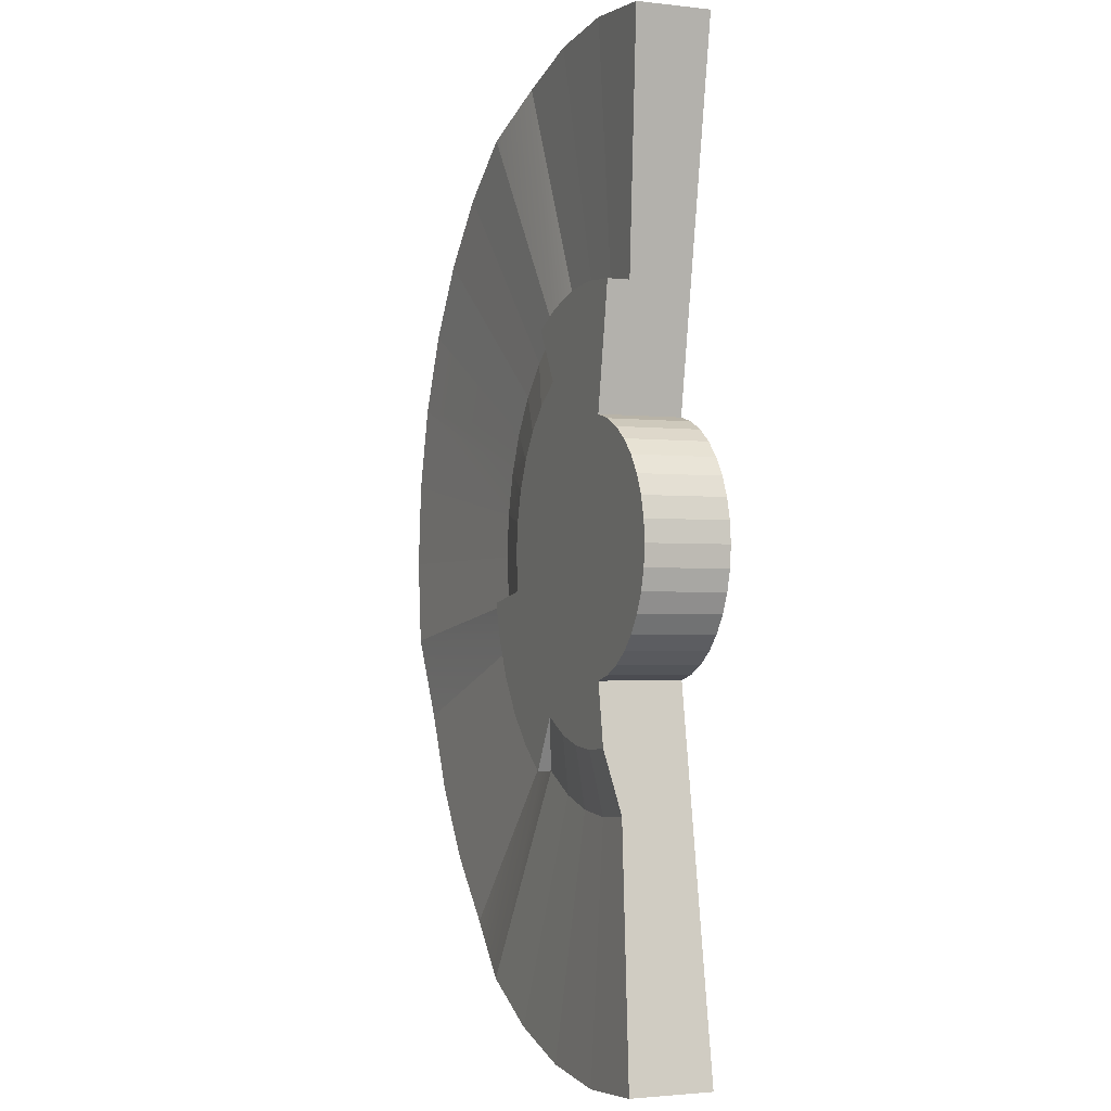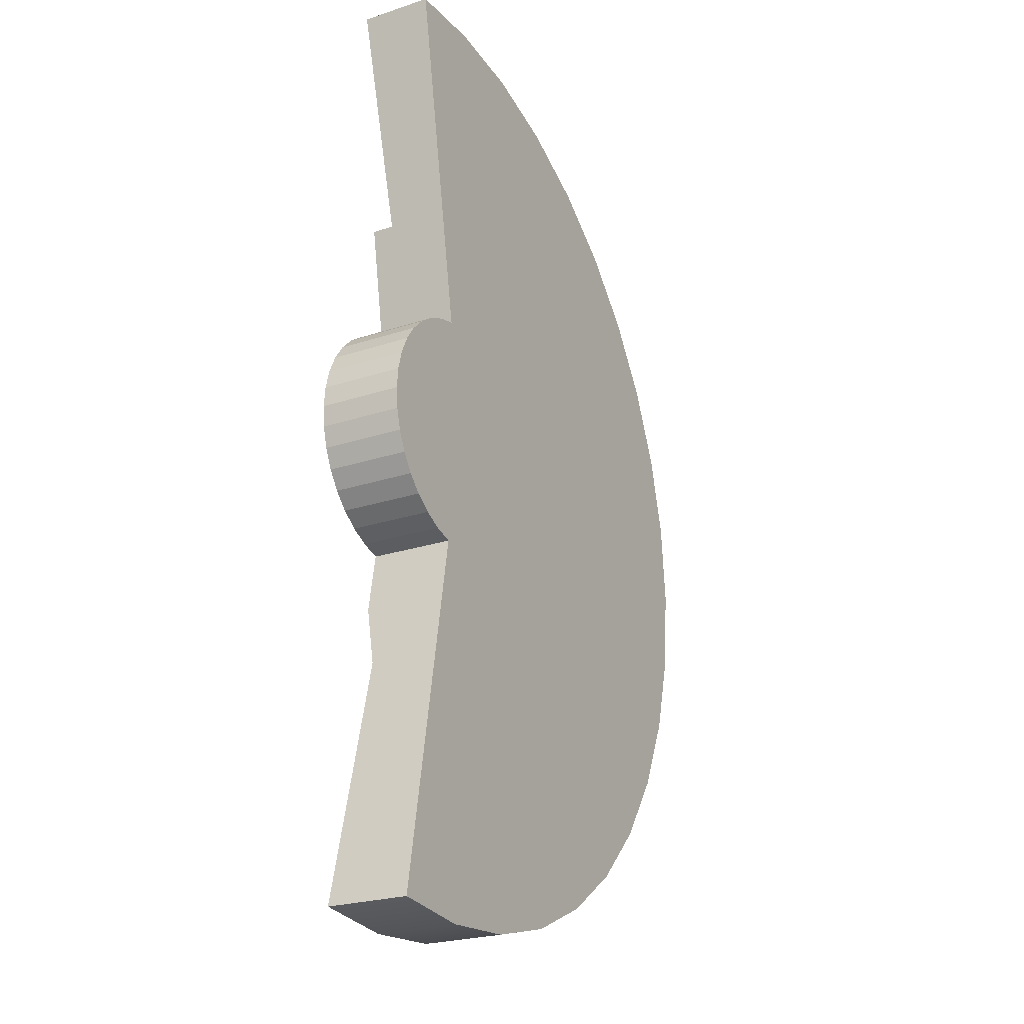
<metadata>
{"format":"obj","ext":"obj","renderer":"f3d","projection":"perspective","resolution":1024,"background":"white","views":[{"elev":-2.1,"azim":-112.1,"up":"+Z"},{"elev":-24.3,"azim":-61.5,"up":"+Z"}]}
</metadata>
<code>
g ENV_SS_FloorCollider_B_COL
v -3.563e-08 -4.485 -60
v -0 -4.485 0
v 10.42 -4.485 -59.09
v -0 -4.485 0
v 20.52 -4.485 -56.38
v -0 -4.485 0
v 30 -4.485 -51.96
v 38.57 -4.485 -45.96
v -0 -4.485 0
v 45.96 -4.485 -38.57
v 51.96 -4.485 -30
v 56.38 -4.485 -20.52
v -0 -4.485 0
v 59.09 -4.485 -10.42
v 60 -4.485 -5.332e-06
v 59.09 -4.485 10.42
v 56.38 -4.485 20.52
v 51.96 -4.485 30
v -0 -4.485 0
v 45.96 -4.485 38.57
v 38.57 -4.485 45.96
v 30 -4.485 51.96
v 20.52 -4.485 56.38
v 10.42 -4.485 59.09
v 3.723e-06 -4.485 60
v -15 5.671 3.151e-06
v 1.012e-07 5.671 5.09e-06
v -14.77 5.671 2.605
v -14.77 5.671 2.605
v 1.012e-07 5.671 5.09e-06
v -14.1 5.671 5.13
v -14.1 5.671 5.13
v 1.012e-07 5.671 5.09e-06
v -12.99 5.671 7.5
v -12.99 5.671 7.5
v 1.012e-07 5.671 5.09e-06
v -11.49 5.671 9.642
v -11.49 5.671 9.642
v 1.012e-07 5.671 5.09e-06
v -9.642 5.671 11.49
v -9.642 5.671 11.49
v 1.012e-07 5.671 5.09e-06
v -7.5 5.671 12.99
v -7.5 5.671 12.99
v 1.012e-07 5.671 5.09e-06
v -5.13 5.671 14.1
v -5.13 5.671 14.1
v 1.012e-07 5.671 5.09e-06
v -2.605 5.671 14.77
v -2.605 5.671 -14.77
v 1.012e-07 5.671 5.09e-06
v -5.13 5.671 -14.1
v -5.13 5.671 -14.1
v 1.012e-07 5.671 5.09e-06
v -7.5 5.671 -12.99
v -7.5 5.671 -12.99
v 1.012e-07 5.671 5.09e-06
v -9.642 5.671 -11.49
v -9.642 5.671 -11.49
v 1.012e-07 5.671 5.09e-06
v -11.49 5.671 -9.642
v -11.49 5.671 -9.642
v 1.012e-07 5.671 5.09e-06
v -12.99 5.671 -7.5
v -12.99 5.671 -7.5
v 1.012e-07 5.671 5.09e-06
v -14.1 5.671 -5.13
v -14.1 5.671 -5.13
v 1.012e-07 5.671 5.09e-06
v -14.77 5.671 -2.605
v -14.77 5.671 -2.605
v 1.012e-07 5.671 5.09e-06
v -15 5.671 3.151e-06
v 15.49 4 -25.7
v 15.49 5.671 -25.7
v 11.74 5.671 -19.2
v 29.45 4 -5.718
v 22.07 5.671 -4.415
v 29.45 5.671 -5.718
v 14.53 4 26.25
v 14.53 5.671 26.25
v 10.78 5.671 19.76
v -5.209 5.671 29.54
v -2.605 -4.485 14.77
v -3.907 5.671 22.16
v -3.907 5.671 22.16
v -2.605 -4.485 14.77
v -2.605 5.671 14.77
v -3.907 5.671 -22.16
v -2.605 -4.485 -14.77
v -5.209 4 -29.54
v -2.605 5.671 -14.77
v -2.605 -4.485 -14.77
v -3.907 5.671 -22.16
v -5.209 3 29.54
v -2.605 -4.485 14.77
v -5.209 5.671 29.54
v -14.77 -4.485 2.605
v -0 -4.485 0
v -15 -4.485 3.151e-06
v -14.1 -4.485 5.13
v -0 -4.485 0
v -14.77 -4.485 2.605
v -12.99 -4.485 7.5
v -0 -4.485 0
v -14.1 -4.485 5.13
v -11.49 -4.485 9.642
v -0 -4.485 0
v -12.99 -4.485 7.5
v -9.642 -4.485 11.49
v -0 -4.485 0
v -11.49 -4.485 9.642
v -7.5 -4.485 12.99
v -0 -4.485 0
v -9.642 -4.485 11.49
v -5.13 -4.485 14.1
v -0 -4.485 0
v -7.5 -4.485 12.99
v -2.605 -4.485 14.77
v -0 -4.485 0
v -5.13 -4.485 14.1
v -5.13 -4.485 -14.1
v -0 -4.485 0
v -2.605 -4.485 -14.77
v -7.5 -4.485 -12.99
v -0 -4.485 0
v -5.13 -4.485 -14.1
v -9.642 -4.485 -11.49
v -0 -4.485 0
v -7.5 -4.485 -12.99
v -11.49 -4.485 -9.642
v -0 -4.485 0
v -9.642 -4.485 -11.49
v -12.99 -4.485 -7.5
v -0 -4.485 0
v -11.49 -4.485 -9.642
v -14.1 -4.485 -5.13
v -0 -4.485 0
v -12.99 -4.485 -7.5
v -14.77 -4.485 -2.605
v -0 -4.485 0
v -14.1 -4.485 -5.13
v -15 -4.485 3.151e-06
v -0 -4.485 0
v -14.77 -4.485 -2.605
v -0 -4.485 0
v -3.563e-08 -4.485 -60
v -2.605 -4.485 -14.77
v -10.42 -4.485 59.09
v 3.723e-06 -4.485 60
v -2.605 -4.485 14.77
v 3.723e-06 -4.485 60
v -0 -4.485 0
v -2.605 -4.485 14.77
v -2.605 -4.485 -14.77
v -3.563e-08 -4.485 -60
v -10.42 -4.485 -59.09
v -2.605 5.671 14.77
v 1.012e-07 5.671 5.09e-06
v 1.041e-06 5.671 15
v -3.907 5.671 22.16
v 2.978e-06 5.671 22.5
v 1.041e-06 5.671 15
v 1.012e-07 5.671 5.09e-06
v 2.605 5.671 14.77
v 3.907 5.671 22.16
v 2.978e-06 5.671 22.5
v 2.605 5.671 14.77
v 1.012e-07 5.671 5.09e-06
v 5.13 5.671 14.1
v 3.907 5.671 22.16
v 7.695 5.671 21.14
v 5.13 5.671 14.1
v 1.012e-07 5.671 5.09e-06
v 7.5 5.671 12.99
v 10.78 5.671 19.76
v 7.695 5.671 21.14
v 7.5 5.671 12.99
v 1.012e-07 5.671 5.09e-06
v 9.642 5.671 11.49
v 14.46 5.671 17.24
v 10.78 5.671 19.76
v 9.642 5.671 11.49
v 1.012e-07 5.671 5.09e-06
v 11.49 5.671 9.642
v 14.46 5.671 17.24
v 17.24 5.671 14.46
v 11.49 5.671 9.642
v 1.012e-07 5.671 5.09e-06
v 12.99 5.671 7.5
v 19.49 5.671 11.25
v 17.24 5.671 14.46
v 12.99 5.671 7.5
v 1.012e-07 5.671 5.09e-06
v 14.1 5.671 5.13
v 21.14 5.671 7.695
v 19.49 5.671 11.25
v 14.1 5.671 5.13
v 1.012e-07 5.671 5.09e-06
v 14.77 5.671 2.605
v 21.14 5.671 7.695
v 22.16 5.671 3.907
v 14.77 5.671 2.605
v 1.012e-07 5.671 5.09e-06
v 15 5.671 5.092e-06
v 22.5 5.671 1.184e-06
v 22.16 5.671 3.907
v 15 5.671 5.092e-06
v 1.012e-07 5.671 5.09e-06
v 14.77 5.671 -2.605
v 22.07 5.671 -4.415
v 22.5 5.671 1.184e-06
v 14.77 5.671 -2.605
v 1.012e-07 5.671 5.09e-06
v 14.1 5.671 -5.13
v 22.07 5.671 -4.415
v 21.14 5.671 -7.695
v 14.1 5.671 -5.13
v 1.012e-07 5.671 5.09e-06
v 12.99 5.671 -7.5
v 19.49 5.671 -11.25
v 21.14 5.671 -7.695
v 12.99 5.671 -7.5
v 1.012e-07 5.671 5.09e-06
v 11.49 5.671 -9.642
v 17.24 5.671 -14.46
v 19.49 5.671 -11.25
v 11.49 5.671 -9.642
v 1.012e-07 5.671 5.09e-06
v 9.642 5.671 -11.49
v 14.46 5.671 -17.24
v 17.24 5.671 -14.46
v 9.642 5.671 -11.49
v 1.012e-07 5.671 5.09e-06
v 7.5 5.671 -12.99
v 14.46 5.671 -17.24
v 11.74 5.671 -19.2
v 7.5 5.671 -12.99
v 1.012e-07 5.671 5.09e-06
v 5.13 5.671 -14.1
v 11.74 5.671 -19.2
v 7.695 5.671 -21.14
v 5.13 5.671 -14.1
v 1.012e-07 5.671 5.09e-06
v 2.605 5.671 -14.77
v 3.907 5.671 -22.16
v 7.695 5.671 -21.14
v 2.605 5.671 -14.77
v 1.012e-07 5.671 5.09e-06
v 1.205e-07 5.671 -15
v 3.907 5.671 -22.16
v 9.537e-08 5.671 -22.5
v 1.205e-07 5.671 -15
v 1.012e-07 5.671 5.09e-06
v -2.605 5.671 -14.77
v -3.907 5.671 -22.16
v 9.537e-08 5.671 -22.5
v -10.42 -4.485 59.09
v -10.42 4.5 59.09
v 9.144e-07 4.5 60
v 3.723e-06 -4.485 60
v 3.723e-06 -4.485 60
v 9.144e-07 4.5 60
v 10.42 4.5 59.09
v 10.42 -4.485 59.09
v 10.42 -4.485 59.09
v 10.42 4.5 59.09
v 20.52 4.5 56.38
v 20.52 -4.485 56.38
v 20.52 -4.485 56.38
v 20.52 4.5 56.38
v 30 5.5 51.96
v 30 -4.485 51.96
v 30 -4.485 51.96
v 30 5.5 51.96
v 38.57 5.5 45.96
v 38.57 -4.485 45.96
v 38.57 -4.485 45.96
v 38.57 5.5 45.96
v 45.96 5.5 38.57
v 45.96 -4.485 38.57
v 45.96 -4.485 38.57
v 45.96 5.5 38.57
v 51.96 5.5 30
v 51.96 -4.485 30
v 51.96 -4.485 30
v 51.96 5.5 30
v 56.38 5.5 20.52
v 56.38 -4.485 20.52
v 56.38 -4.485 20.52
v 56.38 5.5 20.52
v 59.09 5.5 10.42
v 59.09 -4.485 10.42
v 59.09 -4.485 10.42
v 59.09 5.5 10.42
v 60 5.5 -5.245e-06
v 60 -4.485 -5.332e-06
v 60 -4.485 -5.332e-06
v 60 5.5 -5.245e-06
v 59.09 5.5 -10.42
v 59.09 -4.485 -10.42
v 59.09 -4.485 -10.42
v 59.09 5.5 -10.42
v 56.38 4.5 -20.52
v 56.38 -4.485 -20.52
v 56.38 -4.485 -20.52
v 56.38 4.5 -20.52
v 51.96 4.5 -30
v 51.96 -4.485 -30
v 51.96 -4.485 -30
v 51.96 4.5 -30
v 45.96 4.5 -38.57
v 45.96 -4.485 -38.57
v 45.96 -4.485 -38.57
v 45.96 4.5 -38.57
v 38.57 4.5 -45.96
v 38.57 -4.485 -45.96
v 38.57 -4.485 -45.96
v 38.57 4.5 -45.96
v 30 5.5 -51.96
v 30 -4.485 -51.96
v 30 -4.485 -51.96
v 30 5.5 -51.96
v 20.52 5.5 -56.38
v 20.52 -4.485 -56.38
v 20.52 -4.485 -56.38
v 20.52 5.5 -56.38
v 10.42 5.5 -59.09
v 10.42 -4.485 -59.09
v 10.42 -4.485 -59.09
v 10.42 5.5 -59.09
v -0 5.5 -60
v -3.563e-08 -4.485 -60
v -3.563e-08 -4.485 -60
v -0 5.5 -60
v -10.42 5.5 -59.09
v -10.42 -4.485 -59.09
v -10.42 4.5 59.09
v -5.209 3 29.54
v -3.153e-06 3 30
v 9.144e-07 4.5 60
v -3.153e-06 3 30
v 5.209 3 29.54
v 10.42 4.5 59.09
v 9.144e-07 4.5 60
v 10.42 4.5 59.09
v 5.209 3 29.54
v 10.26 3 28.19
v 20.52 4.5 56.38
v 20.52 4.5 56.38
v 10.26 3 28.19
v 14.53 4 26.25
v 30 5.5 51.96
v 14.53 4 26.25
v 19.28 4 22.98
v 38.57 5.5 45.96
v 30 5.5 51.96
v 22.98 4 19.28
v 45.96 5.5 38.57
v 38.57 5.5 45.96
v 19.28 4 22.98
v 51.96 5.5 30
v 45.96 5.5 38.57
v 22.98 4 19.28
v 25.98 4 15
v 56.38 5.5 20.52
v 51.96 5.5 30
v 28.19 4 10.26
v 56.38 5.5 20.52
v 29.54 4 5.209
v 59.09 5.5 10.42
v 29.54 4 5.209
v 30 4 8.966e-07
v 60 5.5 -5.245e-06
v 59.09 5.5 10.42
v 30 4 8.966e-07
v 29.45 4 -5.718
v 59.09 5.5 -10.42
v 60 5.5 -5.245e-06
v 28.19 3 -10.26
v 56.38 4.5 -20.52
v 59.09 5.5 -10.42
v 29.45 4 -5.718
v 28.19 3 -10.26
v 25.98 3 -15
v 51.96 4.5 -30
v 56.38 4.5 -20.52
v 22.98 3 -19.28
v 45.96 4.5 -38.57
v 51.96 4.5 -30
v 25.98 3 -15
v 22.98 3 -19.28
v 19.28 3 -22.98
v 38.57 4.5 -45.96
v 45.96 4.5 -38.57
v 19.28 3 -22.98
v 15.49 4 -25.7
v 30 5.5 -51.96
v 38.57 4.5 -45.96
v 10.26 4 -28.19
v 20.52 5.5 -56.38
v 30 5.5 -51.96
v 15.49 4 -25.7
v 10.26 4 -28.19
v 5.209 4 -29.54
v 10.42 5.5 -59.09
v 20.52 5.5 -56.38
v 5.209 4 -29.54
v -6.947e-07 4 -30
v -0 5.5 -60
v 10.42 5.5 -59.09
v -10.42 5.5 -59.09
v -0 5.5 -60
v -6.947e-07 4 -30
v -5.209 4 -29.54
v -5.209 5.671 29.54
v -3.907 5.671 22.16
v 2.978e-06 5.671 22.5
v -4.241e-06 5.671 30
v 5.209 5.671 29.54
v 3.907 5.671 22.16
v 10.26 5.671 28.19
v 7.695 5.671 21.14
v 7.695 5.671 21.14
v 10.78 5.671 19.76
v 14.53 5.671 26.25
v 10.26 5.671 28.19
v 10.78 5.671 19.76
v 14.46 5.671 17.24
v 19.28 4 22.98
v 14.53 4 26.25
v 17.24 5.671 14.46
v 22.98 4 19.28
v 19.28 4 22.98
v 14.46 5.671 17.24
v 17.24 5.671 14.46
v 19.49 5.671 11.25
v 25.98 4 15
v 22.98 4 19.28
v 28.19 4 10.26
v 19.49 5.671 11.25
v 21.14 5.671 7.695
v 22.16 5.671 3.907
v 29.54 4 5.209
v 21.14 5.671 7.695
v 22.16 5.671 3.907
v 22.5 5.671 1.184e-06
v 30 4 8.966e-07
v 29.54 4 5.209
v 22.5 5.671 1.184e-06
v 22.07 5.671 -4.415
v 29.45 4 -5.718
v 30 4 8.966e-07
v 29.45 5.671 -5.718
v 22.07 5.671 -4.415
v 21.14 5.671 -7.695
v 28.19 5.671 -10.26
v 25.98 5.671 -15
v 19.49 5.671 -11.25
v 22.98 5.671 -19.28
v 17.24 5.671 -14.46
v 19.28 5.671 -22.98
v 14.46 5.671 -17.24
v 11.74 5.671 -19.2
v 15.49 5.671 -25.7
v 19.28 5.671 -22.98
v 14.46 5.671 -17.24
v 7.695 5.671 -21.14
v 10.26 4 -28.19
v 15.49 4 -25.7
v 11.74 5.671 -19.2
v 7.695 5.671 -21.14
v 3.907 5.671 -22.16
v 5.209 4 -29.54
v 10.26 4 -28.19
v 9.537e-08 5.671 -22.5
v -6.947e-07 4 -30
v 5.209 4 -29.54
v 3.907 5.671 -22.16
v -5.209 4 -29.54
v -6.947e-07 4 -30
v 9.537e-08 5.671 -22.5
v -3.907 5.671 -22.16
v 19.28 3 -22.98
v 22.98 3 -19.28
v 22.98 5.671 -19.28
v 19.28 5.671 -22.98
v 22.98 3 -19.28
v 25.98 3 -15
v 25.98 5.671 -15
v 22.98 5.671 -19.28
v 15.49 4 -25.7
v 19.28 3 -22.98
v 19.28 5.671 -22.98
v 15.49 5.671 -25.7
v 25.98 3 -15
v 28.19 3 -10.26
v 28.19 5.671 -10.26
v 25.98 5.671 -15
v 28.19 3 -10.26
v 29.45 4 -5.718
v 29.45 5.671 -5.718
v 28.19 5.671 -10.26
v -3.153e-06 3 30
v -5.209 3 29.54
v -5.209 5.671 29.54
v -4.241e-06 5.671 30
v 5.209 3 29.54
v -3.153e-06 3 30
v -4.241e-06 5.671 30
v 5.209 5.671 29.54
v 10.26 3 28.19
v 5.209 3 29.54
v 5.209 5.671 29.54
v 10.26 5.671 28.19
v 14.53 4 26.25
v 10.26 3 28.19
v 10.26 5.671 28.19
v 14.53 5.671 26.25
v -14.77 -4.485 2.605
v -15 -4.485 3.151e-06
v -15 5.671 3.151e-06
v -14.77 5.671 2.605
v -14.1 5.671 5.13
v -14.1 -4.485 5.13
v -14.77 -4.485 2.605
v -14.77 5.671 2.605
v -12.99 -4.485 7.5
v -14.1 -4.485 5.13
v -14.1 5.671 5.13
v -12.99 5.671 7.5
v -11.49 5.671 9.642
v -11.49 -4.485 9.642
v -12.99 -4.485 7.5
v -12.99 5.671 7.5
v -9.642 -4.485 11.49
v -11.49 -4.485 9.642
v -11.49 5.671 9.642
v -9.642 5.671 11.49
v -7.5 5.671 12.99
v -7.5 -4.485 12.99
v -9.642 -4.485 11.49
v -9.642 5.671 11.49
v -5.13 -4.485 14.1
v -7.5 -4.485 12.99
v -7.5 5.671 12.99
v -5.13 5.671 14.1
v -2.605 5.671 14.77
v -2.605 -4.485 14.77
v -5.13 -4.485 14.1
v -5.13 5.671 14.1
v -5.13 -4.485 -14.1
v -2.605 -4.485 -14.77
v -2.605 5.671 -14.77
v -5.13 5.671 -14.1
v -7.5 5.671 -12.99
v -7.5 -4.485 -12.99
v -5.13 -4.485 -14.1
v -5.13 5.671 -14.1
v -9.642 -4.485 -11.49
v -7.5 -4.485 -12.99
v -7.5 5.671 -12.99
v -9.642 5.671 -11.49
v -11.49 5.671 -9.642
v -11.49 -4.485 -9.642
v -9.642 -4.485 -11.49
v -9.642 5.671 -11.49
v -12.99 -4.485 -7.5
v -11.49 -4.485 -9.642
v -11.49 5.671 -9.642
v -12.99 5.671 -7.5
v -14.1 5.671 -5.13
v -14.1 -4.485 -5.13
v -12.99 -4.485 -7.5
v -12.99 5.671 -7.5
v -14.77 -4.485 -2.605
v -14.1 -4.485 -5.13
v -14.1 5.671 -5.13
v -14.77 5.671 -2.605
v -15 5.671 3.151e-06
v -15 -4.485 3.151e-06
v -14.77 -4.485 -2.605
v -14.77 5.671 -2.605
v -10.42 -4.485 59.09
v -2.605 -4.485 14.77
v -5.209 3 29.54
v -10.42 4.5 59.09
v -5.209 4 -29.54
v -10.42 -4.485 -59.09
v -10.42 5.5 -59.09
v -2.605 -4.485 -14.77
g ENV_SS_FloorCollider_B_COL_0
f 3 2 1
f 5 4 3
f 7 6 5
f 8 4 7
f 10 9 8
f 11 6 10
f 12 9 11
f 14 13 12
f 15 4 14
f 16 4 15
f 17 13 16
f 18 4 17
f 20 19 18
f 21 6 20
f 22 13 21
f 23 6 22
f 24 6 23
f 25 6 24
f 28 27 26
f 31 30 29
f 34 33 32
f 37 36 35
f 40 39 38
f 43 42 41
f 46 45 44
f 49 48 47
f 52 51 50
f 55 54 53
f 58 57 56
f 61 60 59
f 64 63 62
f 67 66 65
f 70 69 68
f 73 72 71
f 76 75 74
f 79 78 77
f 82 81 80
f 85 84 83
f 88 87 86
f 91 90 89
f 94 93 92
f 97 96 95
f 100 99 98
f 103 102 101
f 106 105 104
f 109 108 107
f 112 111 110
f 115 114 113
f 118 117 116
f 121 120 119
f 124 123 122
f 127 126 125
f 130 129 128
f 133 132 131
f 136 135 134
f 139 138 137
f 142 141 140
f 145 144 143
f 148 147 146
f 151 150 149
f 154 153 152
f 157 156 155
f 160 159 158
f 160 158 161
f 161 162 160
f 165 164 163
f 166 165 163
f 163 167 166
f 170 169 168
f 170 168 171
f 171 172 170
f 175 174 173
f 176 175 173
f 173 177 176
f 180 179 178
f 181 180 178
f 178 182 181
f 185 184 183
f 185 183 186
f 186 187 185
f 190 189 188
f 191 190 188
f 188 192 191
f 195 194 193
f 196 195 193
f 193 197 196
f 200 199 198
f 200 198 201
f 201 202 200
f 205 204 203
f 206 205 203
f 203 207 206
f 210 209 208
f 211 210 208
f 208 212 211
f 215 214 213
f 215 213 216
f 216 217 215
f 220 219 218
f 221 220 218
f 218 222 221
f 225 224 223
f 226 225 223
f 223 227 226
f 230 229 228
f 231 230 228
f 228 232 231
f 235 234 233
f 235 233 236
f 236 237 235
f 240 239 238
f 240 238 241
f 241 242 240
f 245 244 243
f 246 245 243
f 243 247 246
f 250 249 248
f 250 248 251
f 251 252 250
f 255 254 253
f 256 255 253
f 253 257 256
f 260 259 258
f 258 261 260
f 264 263 262
f 262 265 264
f 268 267 266
f 266 269 268
f 272 271 270
f 270 273 272
f 276 275 274
f 274 277 276
f 280 279 278
f 278 281 280
f 284 283 282
f 282 285 284
f 288 287 286
f 286 289 288
f 292 291 290
f 290 293 292
f 296 295 294
f 294 297 296
f 300 299 298
f 298 301 300
f 304 303 302
f 302 305 304
f 308 307 306
f 306 309 308
f 312 311 310
f 310 313 312
f 316 315 314
f 314 317 316
f 320 319 318
f 318 321 320
f 324 323 322
f 322 325 324
f 328 327 326
f 326 329 328
f 332 331 330
f 330 333 332
f 336 335 334
f 334 337 336
f 340 339 338
f 338 341 340
f 344 343 342
f 342 345 344
f 348 347 346
f 346 349 348
f 352 351 350
f 350 353 352
f 356 355 354
f 354 357 356
f 360 359 358
f 358 361 360
f 364 363 362
f 362 365 364
f 365 367 366
f 366 368 365
f 370 368 369
f 369 371 370
f 374 373 372
f 372 375 374
f 378 377 376
f 376 379 378
f 382 381 380
f 380 383 382
f 386 385 384
f 384 387 386
f 390 389 388
f 388 391 390
f 394 393 392
f 392 395 394
f 398 397 396
f 396 399 398
f 402 401 400
f 400 403 402
f 406 405 404
f 404 407 406
f 410 409 408
f 408 411 410
f 414 413 412
f 412 415 414
f 418 417 416
f 416 419 418
f 418 419 420
f 420 421 418
f 421 420 422
f 422 423 421
f 426 425 424
f 424 427 426
f 430 429 428
f 428 431 430
f 434 433 432
f 432 435 434
f 438 437 436
f 436 439 438
f 441 438 440
f 440 442 441
f 440 444 443
f 443 445 440
f 448 447 446
f 446 449 448
f 452 451 450
f 450 453 452
f 456 455 454
f 454 457 456
f 456 457 458
f 458 459 456
f 459 458 460
f 460 461 459
f 461 460 462
f 462 463 461
f 466 465 464
f 464 467 466
f 470 469 468
f 468 471 470
f 474 473 472
f 472 475 474
f 478 477 476
f 476 479 478
f 482 481 480
f 480 483 482
f 486 485 484
f 484 487 486
f 490 489 488
f 488 491 490
f 494 493 492
f 492 495 494
f 498 497 496
f 496 499 498
f 502 501 500
f 500 503 502
f 506 505 504
f 504 507 506
f 510 509 508
f 508 511 510
f 514 513 512
f 512 515 514
f 518 517 516
f 516 519 518
f 522 521 520
f 522 520 523
f 526 525 524
f 527 526 524
f 530 529 528
f 530 528 531
f 534 533 532
f 535 534 532
f 538 537 536
f 538 536 539
f 542 541 540
f 543 542 540
f 546 545 544
f 546 544 547
f 550 549 548
f 551 550 548
f 554 553 552
f 554 552 555
f 558 557 556
f 559 558 556
f 562 561 560
f 562 560 563
f 566 565 564
f 567 566 564
f 570 569 568
f 570 568 571
f 574 573 572
f 575 574 572
f 578 577 576
f 578 576 579
f 582 581 580
f 583 582 580
f 586 585 584
f 586 584 587
f 590 589 588
f 589 591 588

</code>
